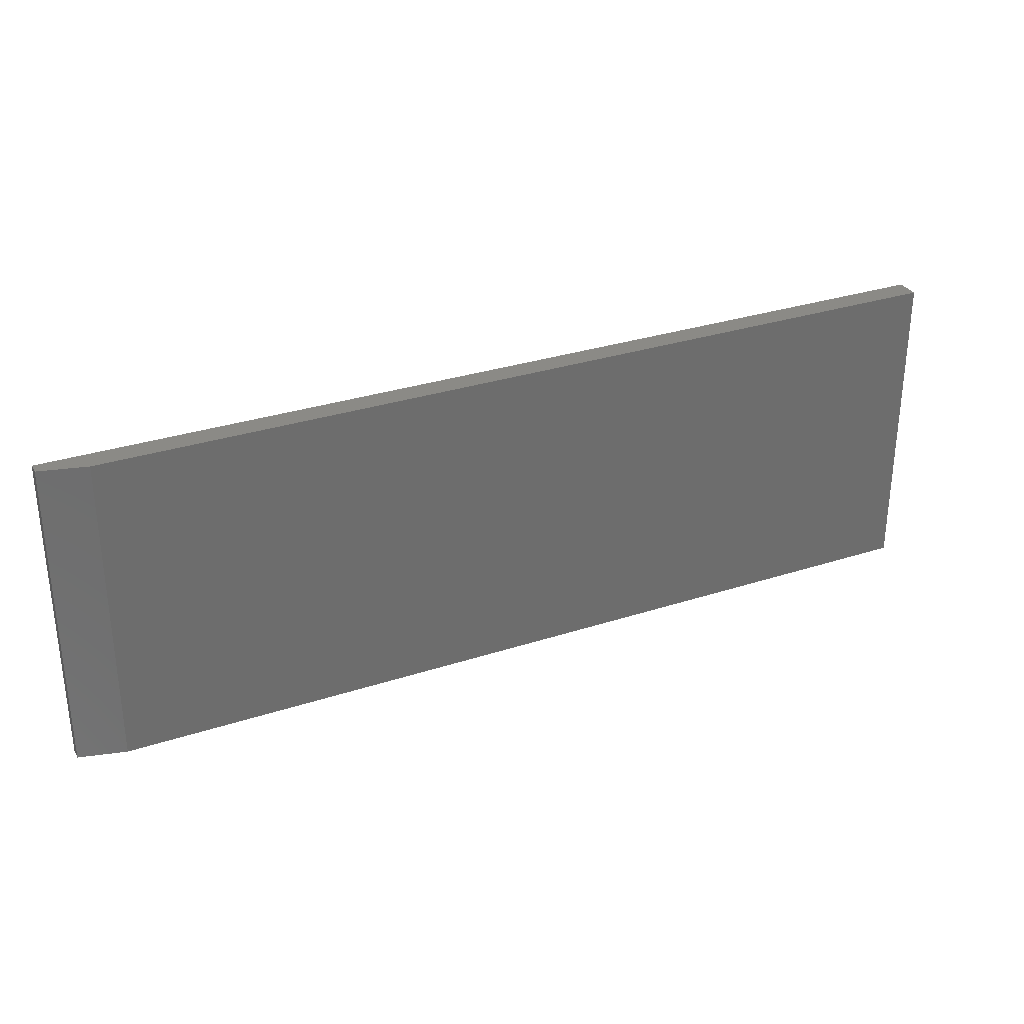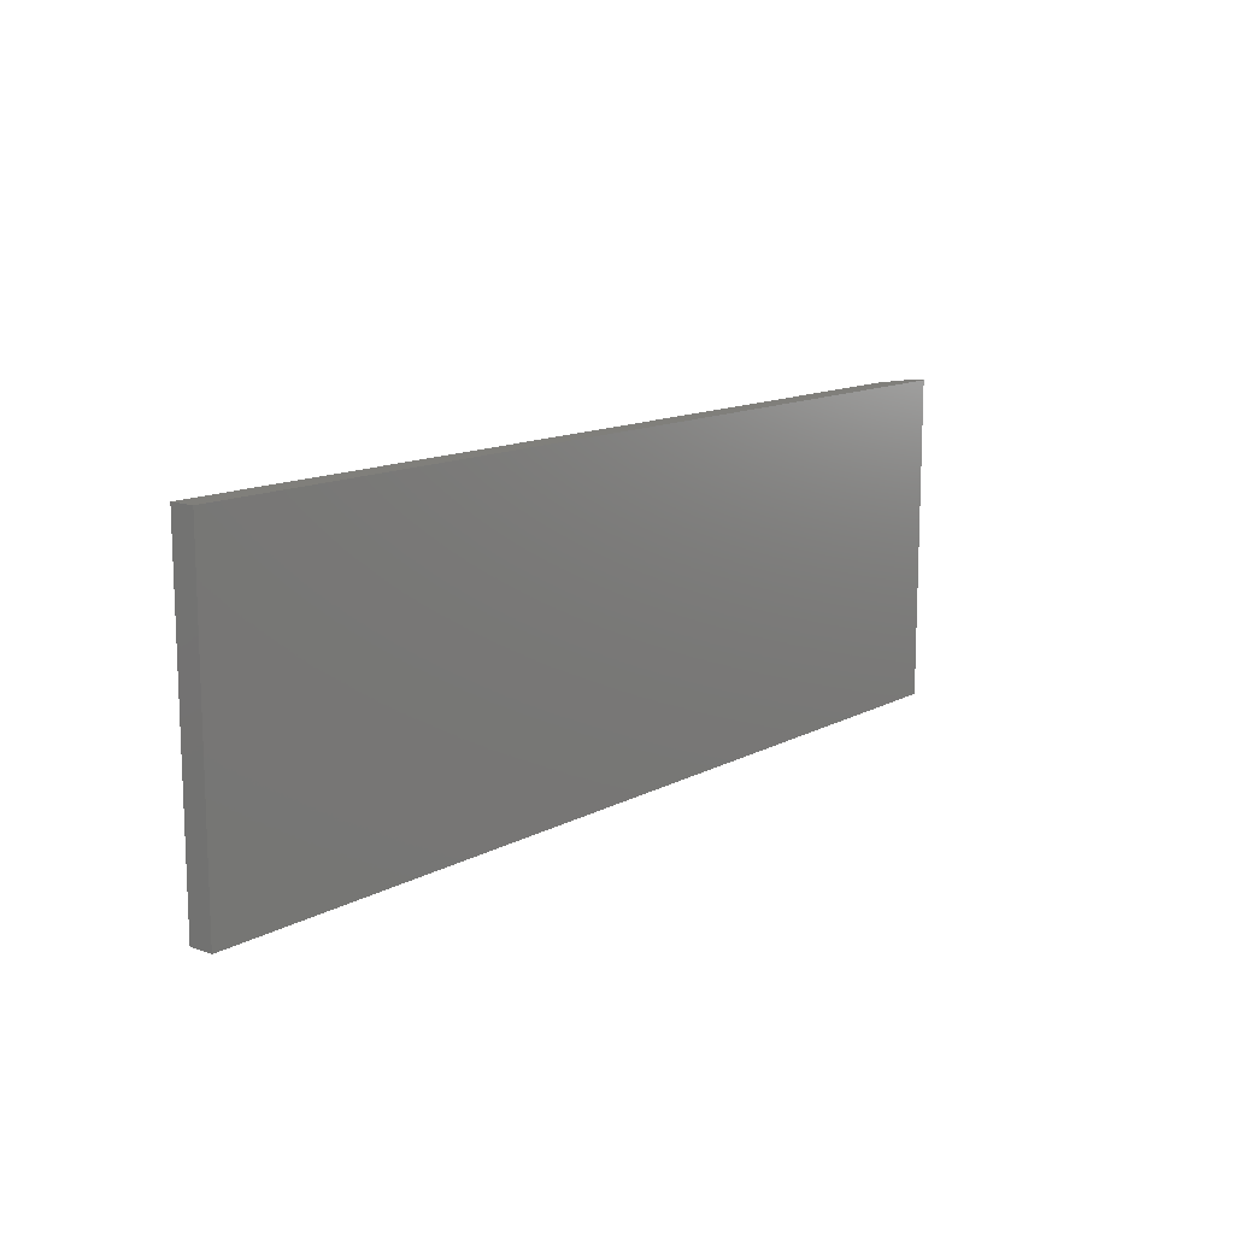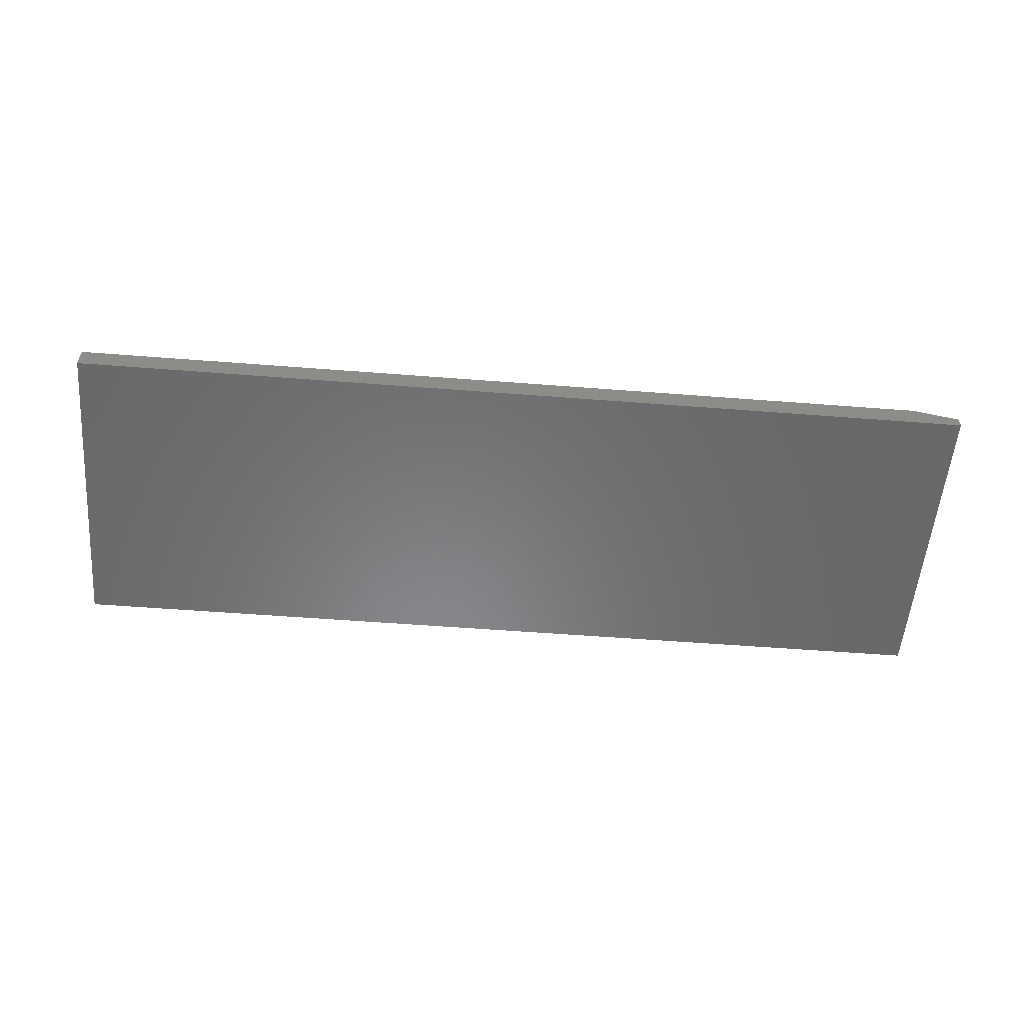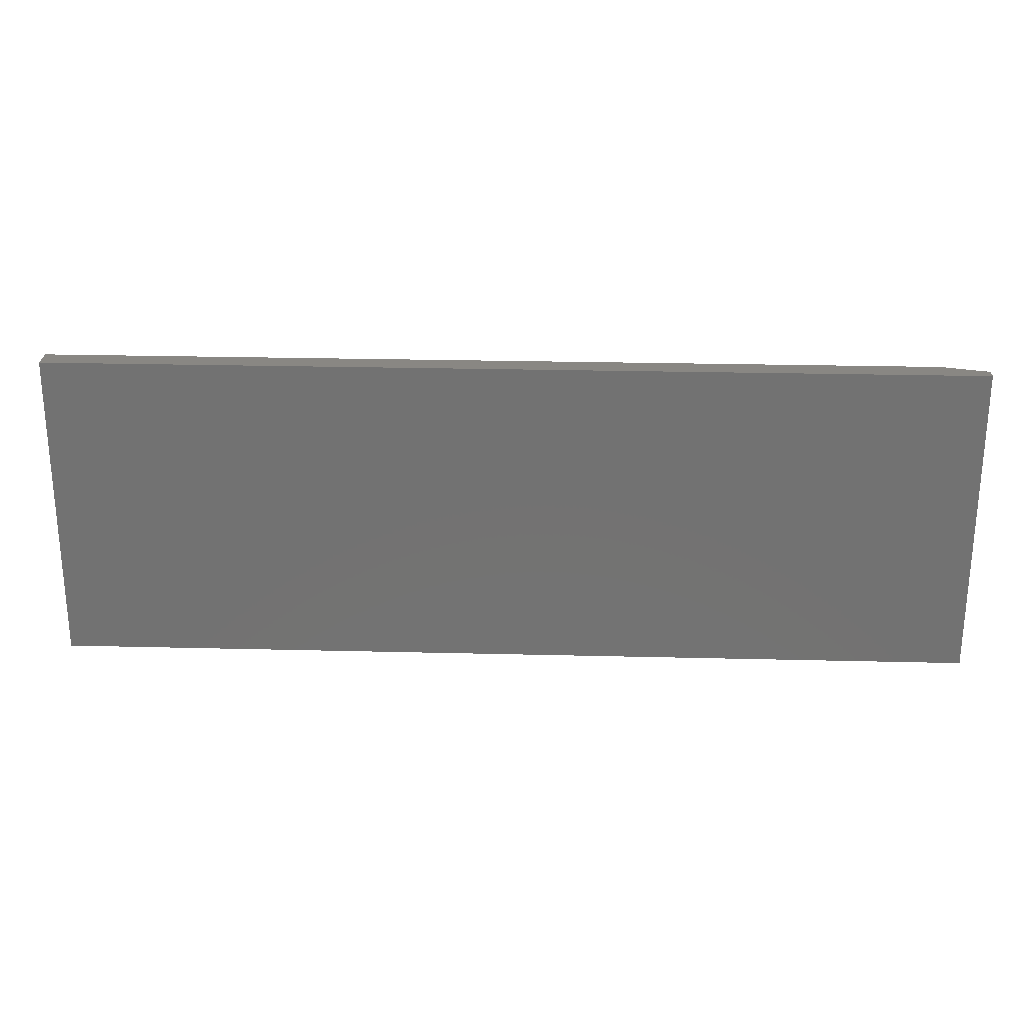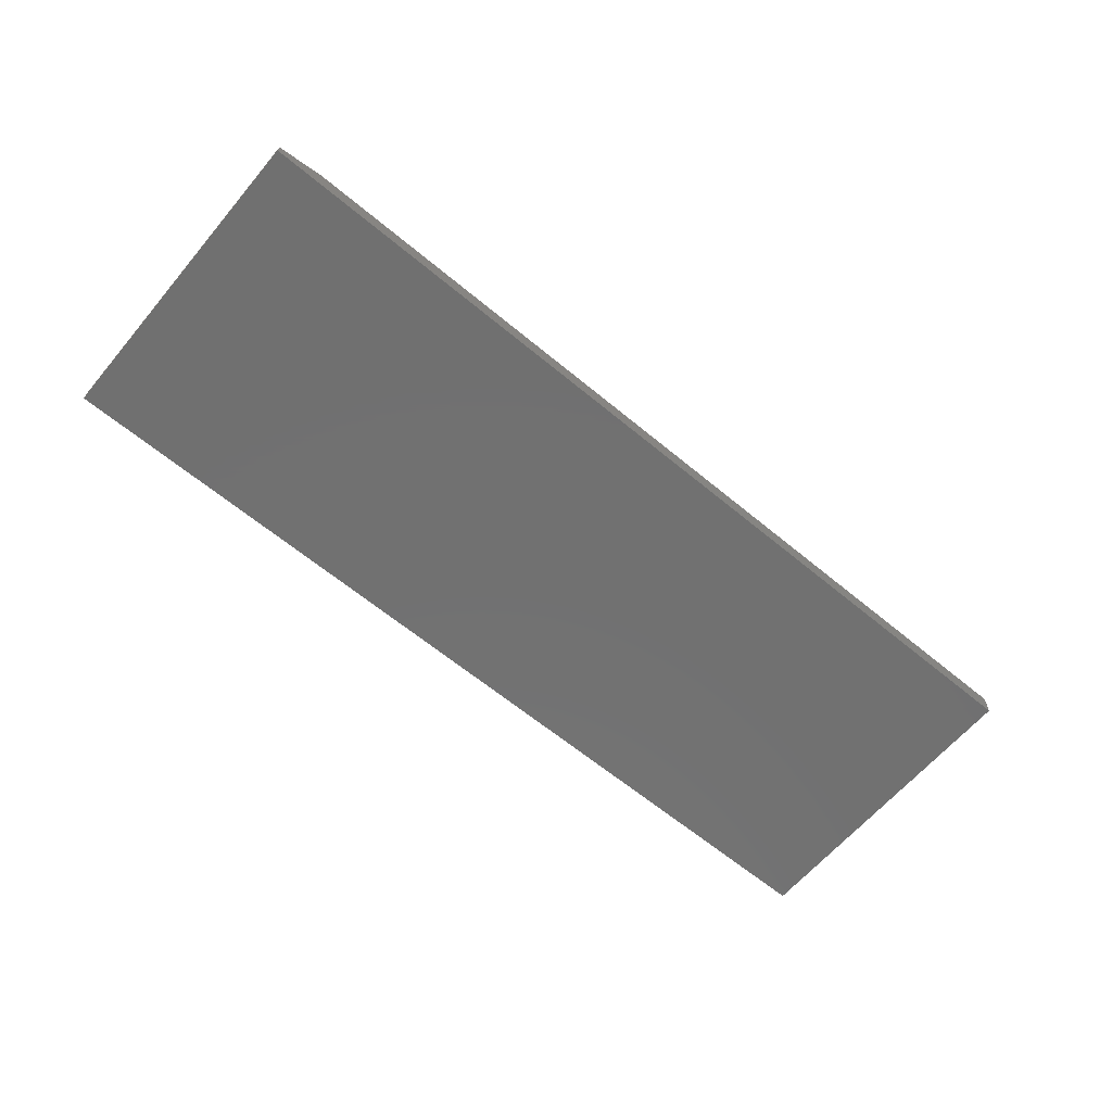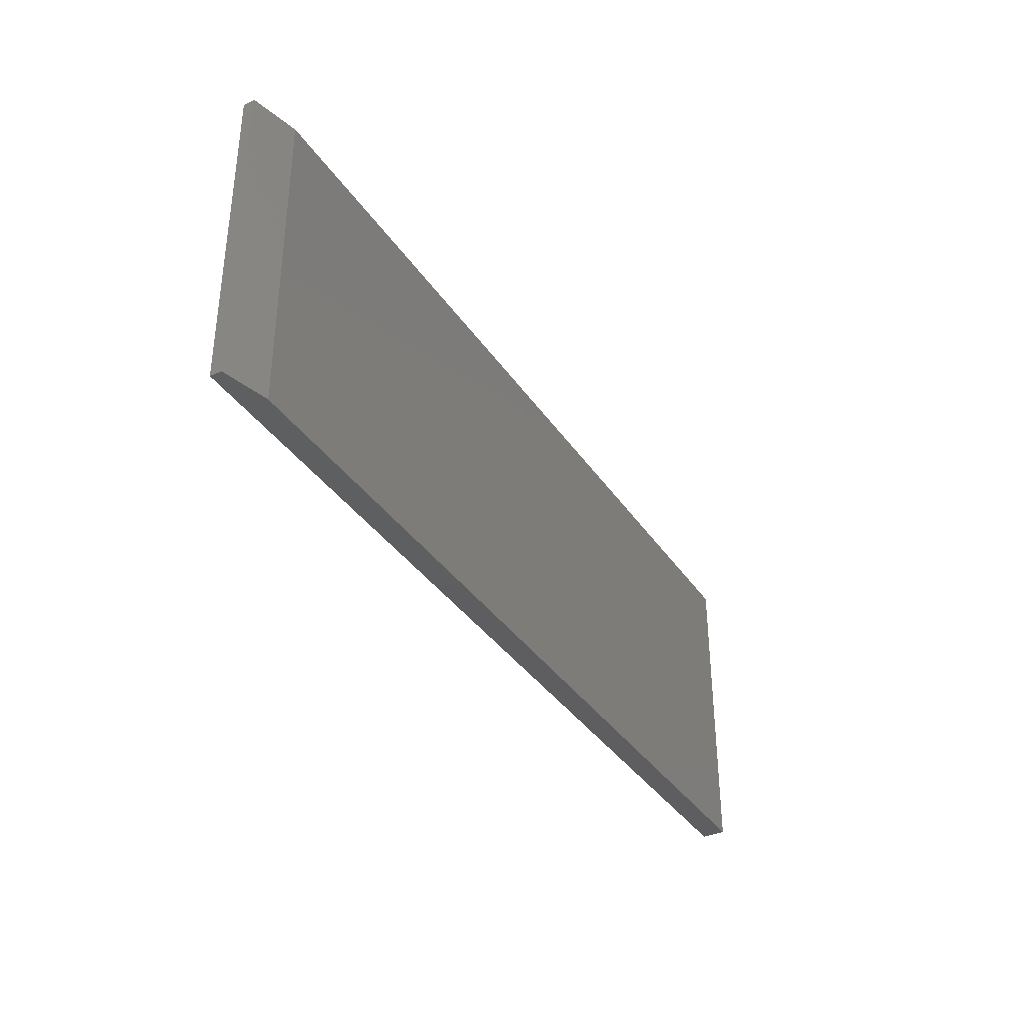
<metadata>
{"format":"stl","ext":"stl","renderer":"f3d","projection":"perspective","resolution":1024,"background":"white","views":[{"elev":30.7,"azim":154.8,"up":"+Z"},{"elev":12.6,"azim":-51.1,"up":"+Z"},{"elev":-55.0,"azim":-4.7,"up":"+Y"},{"elev":25.1,"azim":2.3,"up":"+Z"},{"elev":-62.8,"azim":139.9,"up":"+Y"},{"elev":-36.3,"azim":119.6,"up":"+Z"}]}
</metadata>
<code>
# stl→obj: 10 verts, 16 faces
v 0.06316 0.01562 0.06316
v 0.06316 0.01562 0.2763
v 0.6556 0.01562 0.06316
v 0.6556 0.01562 0.2763
v 0.6868 0.007812 0.2763
v 0.6868 0 0.2763
v 0.06316 0 0.2763
v 0.6868 0.007812 0.06316
v 0.6868 0 0.06316
v 0.06316 0 0.06316
f 1 2 3
f 3 2 4
f 5 4 6
f 6 4 2
f 6 2 7
f 8 5 9
f 9 5 6
f 8 9 3
f 3 9 10
f 3 10 1
f 3 4 8
f 8 4 5
f 10 9 7
f 7 9 6
f 2 1 7
f 7 1 10

</code>
